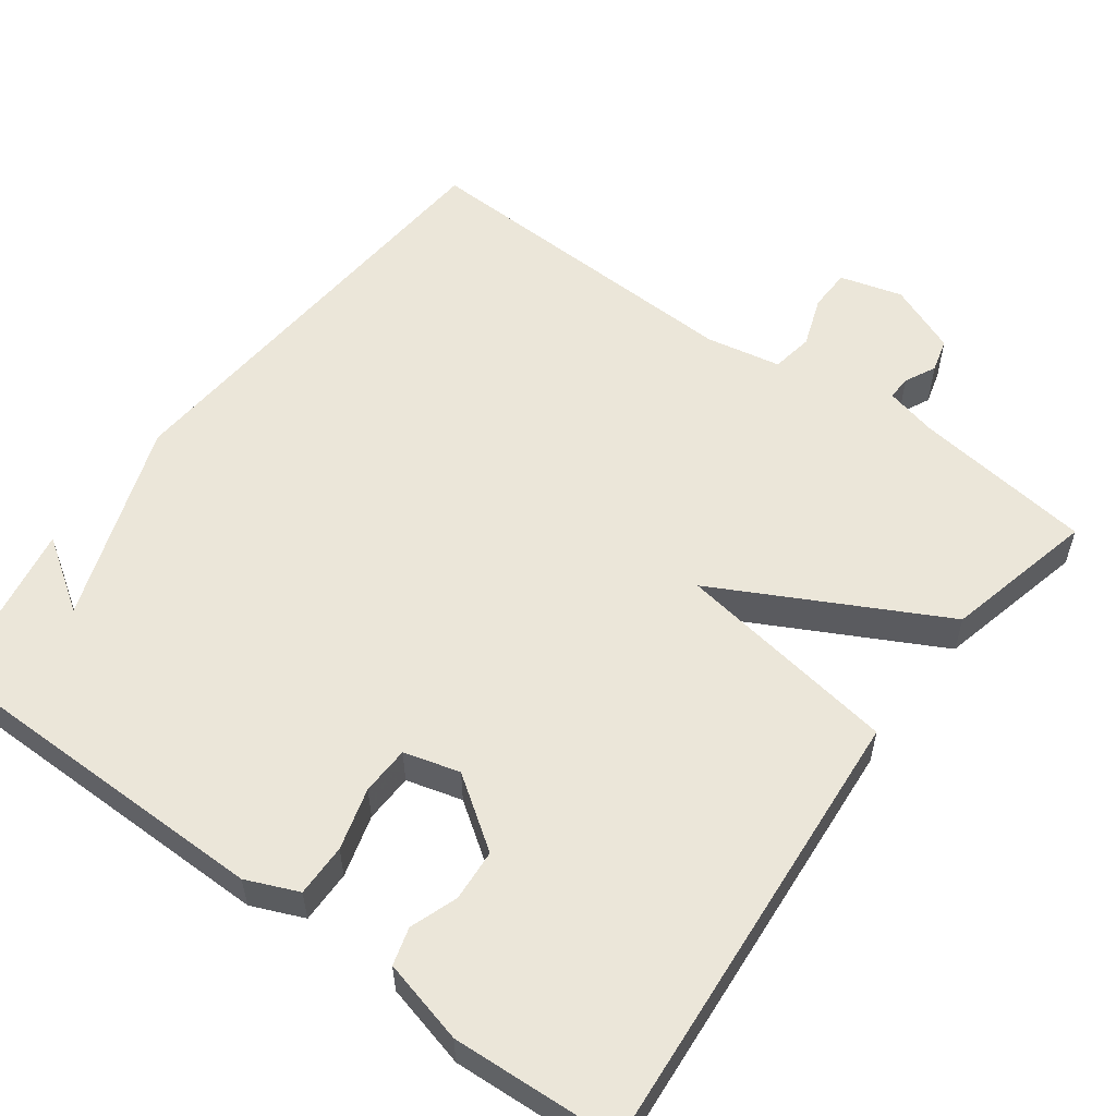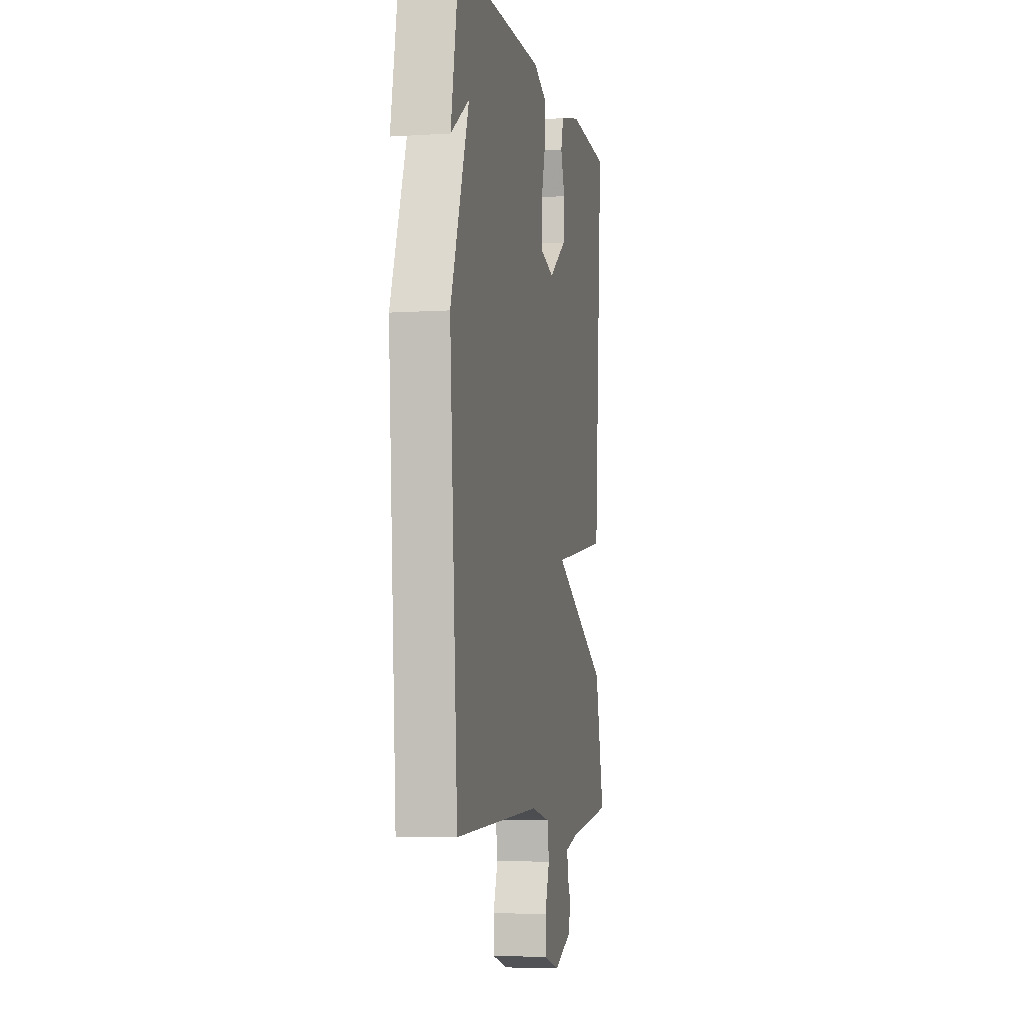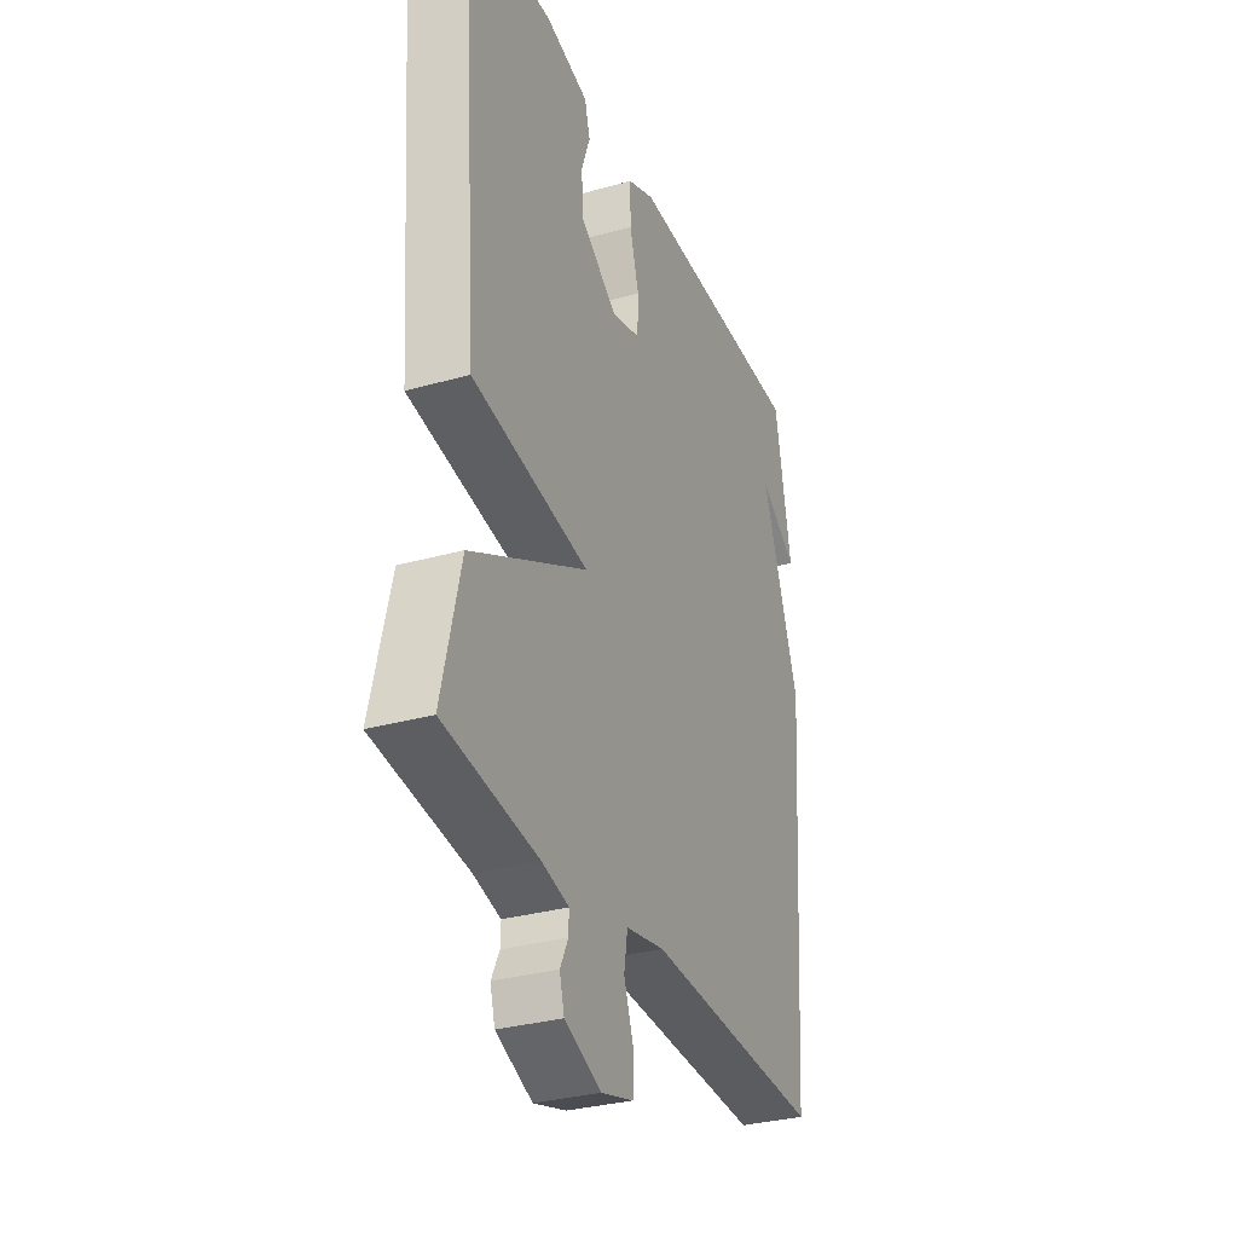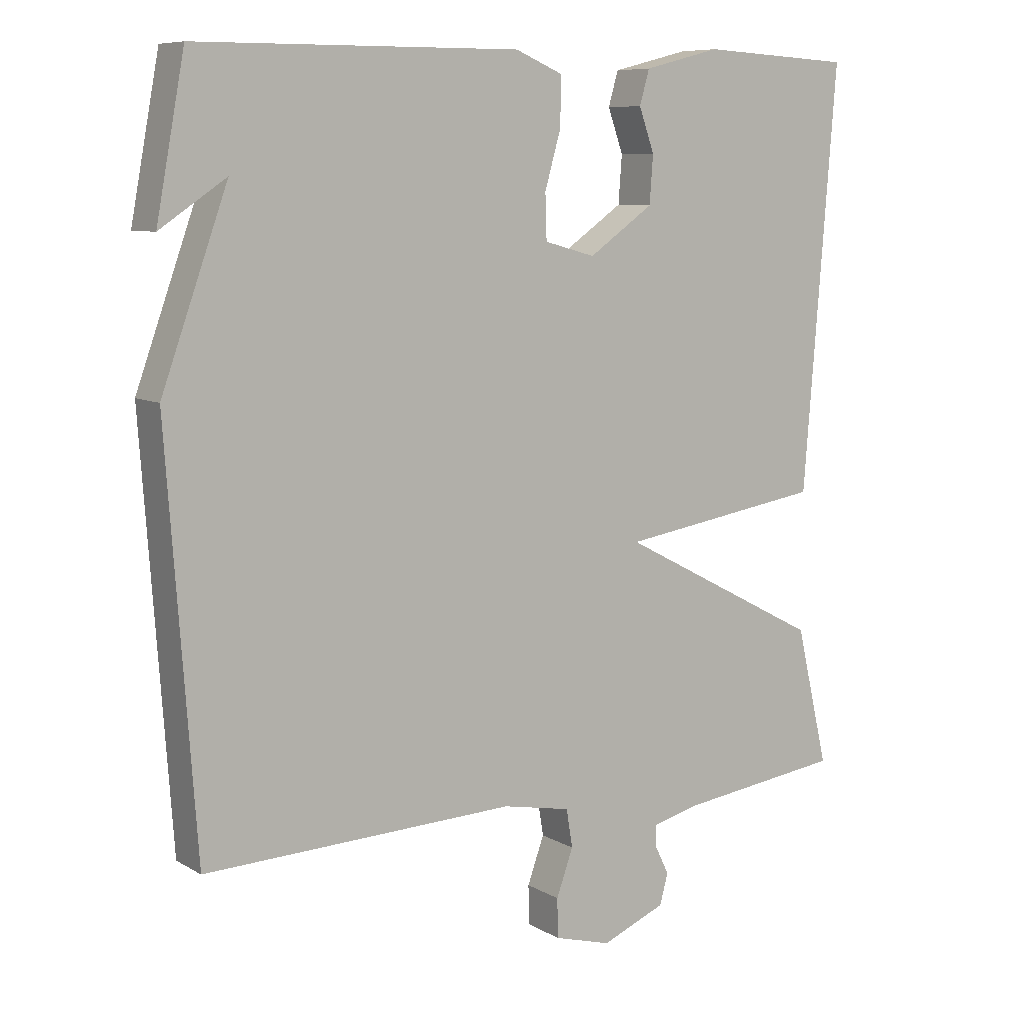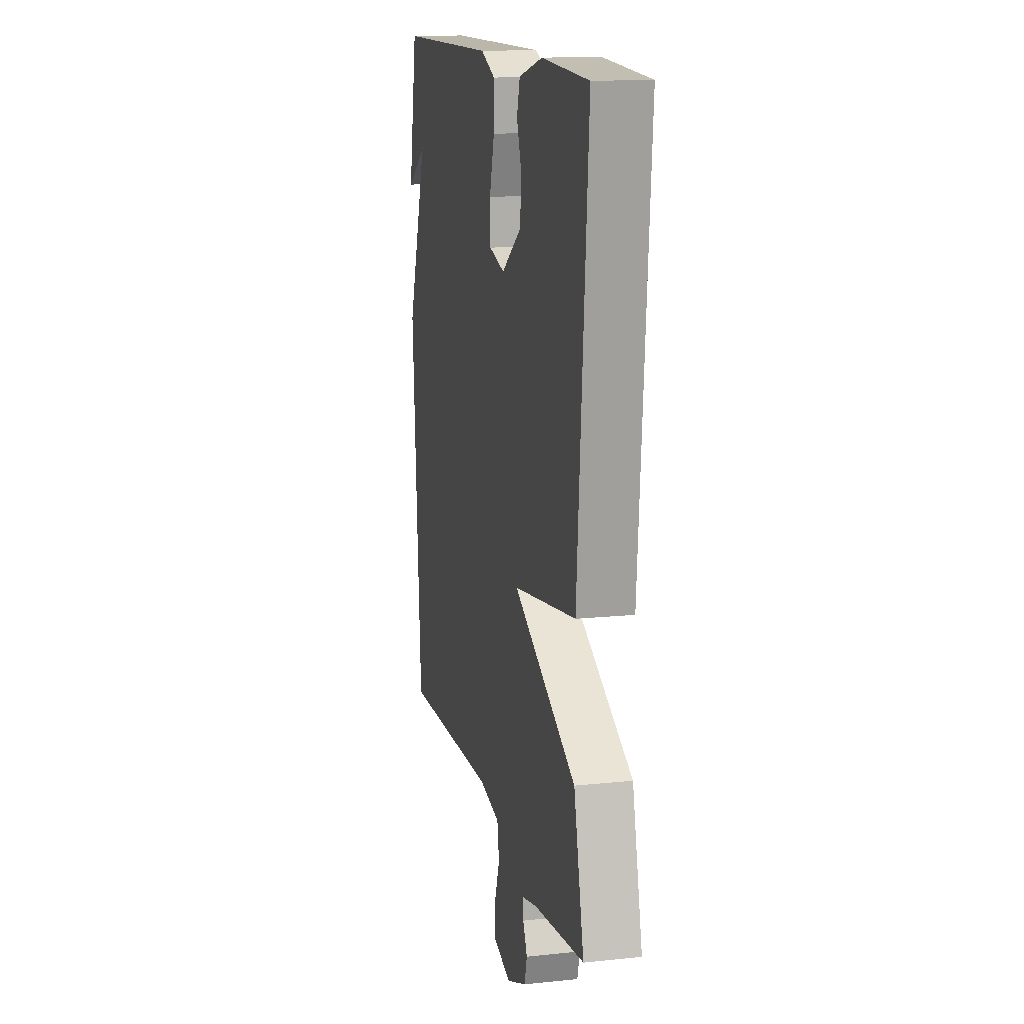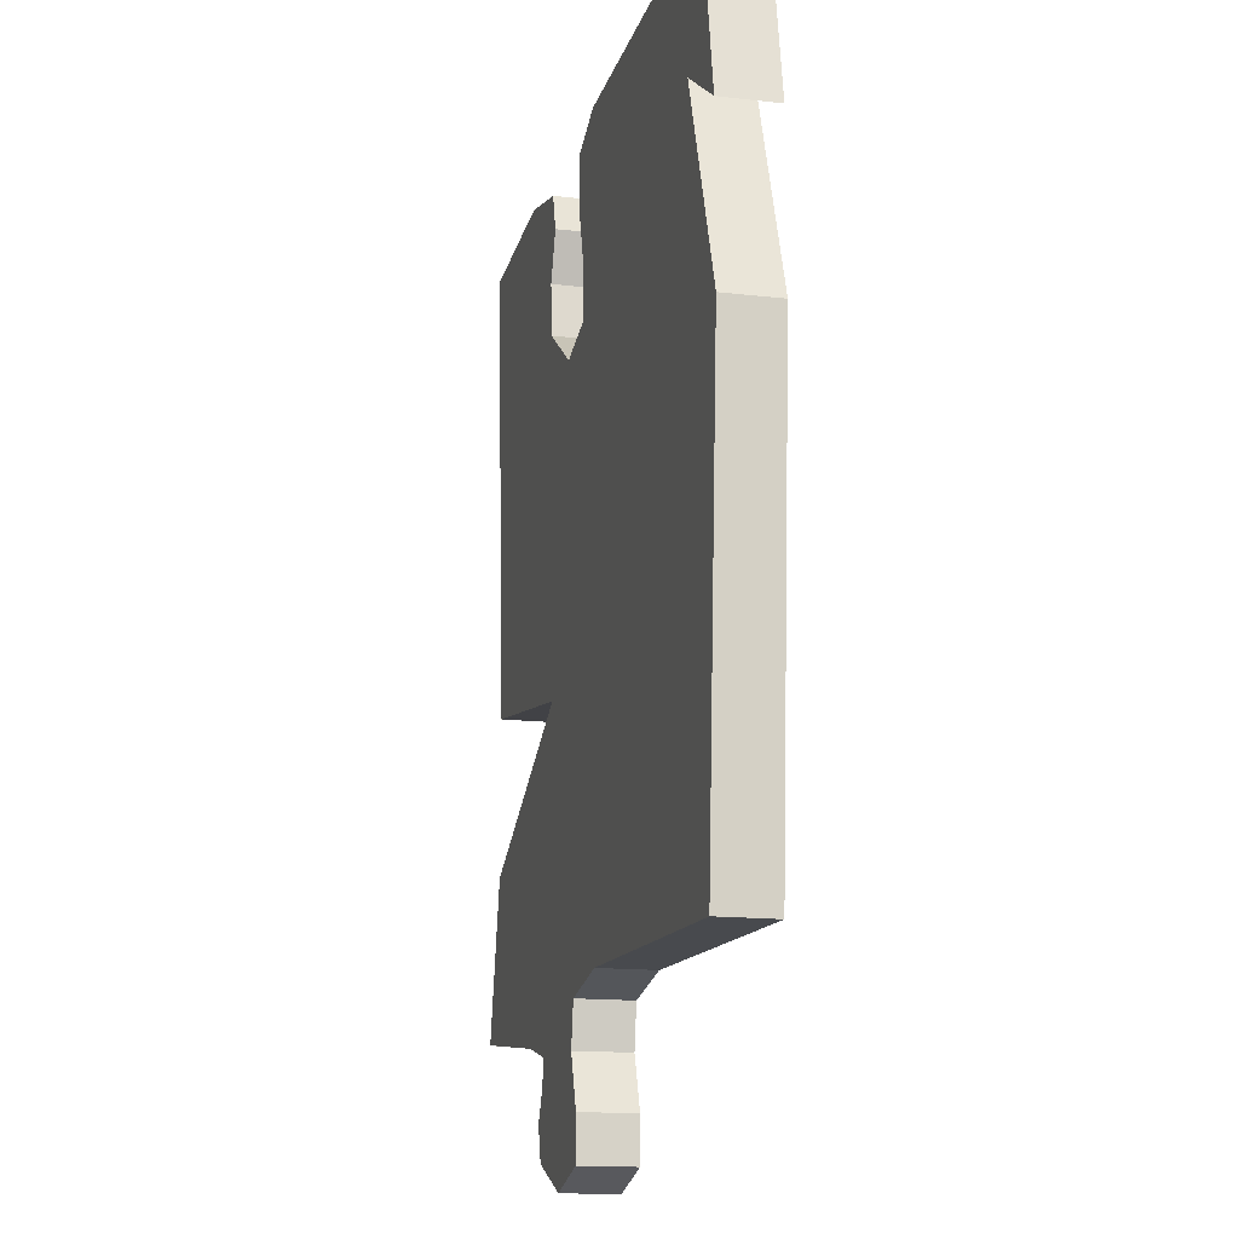
<metadata>
{"format":"obj","ext":"obj","renderer":"f3d","projection":"perspective","resolution":1024,"background":"white","views":[{"elev":56.1,"azim":36.4,"up":"+Y"},{"elev":-5.3,"azim":-78.6,"up":"+Z"},{"elev":-31.7,"azim":111.6,"up":"+Z"},{"elev":8.4,"azim":-33.6,"up":"+Z"},{"elev":14.2,"azim":77.1,"up":"+Z"},{"elev":-15.3,"azim":-103.8,"up":"+Z"}]}
</metadata>
<code>
v -0.5 0.07 0.5
v -0.036 0.07 0.503
v 0.032 0.07 0.474
v 0.031 0.07 0.405
v 0.008 0.07 0.324
v 0.01 0.07 0.26
v 0.083 0.07 0.24
v 0.176 0.07 0.305
v 0.181 0.07 0.373
v 0.159 0.07 0.435
v 0.173 0.07 0.484
v 0.283 0.07 0.512
v 0.5 0.07 0.5
v 0.453 0.07 -0.101
v 0.159 0.07 -0.147
v 0.453 0.07 -0.301
v 0.5 0.07 -0.5
v 0.264 0.07 -0.531
v 0.196 0.07 -0.548
v 0.197 0.07 -0.58
v 0.217 0.07 -0.621
v 0.205 0.07 -0.665
v 0.113 0.07 -0.703
v 0.031 0.07 -0.68
v 0.03 0.07 -0.624
v 0.054 0.07 -0.557
v 0.045 0.07 -0.502
v -0.053 0.07 -0.483
v -0.5 0.07 -0.5
v -0.541 0.07 0.081
v -0.446 0.07 0.345
v -0.541 0.07 0.281
v -0.5 0 0.5
v -0.036 0 0.503
v 0.032 0 0.474
v 0.031 0 0.405
v 0.008 0 0.324
v 0.01 0 0.26
v 0.083 0 0.24
v 0.176 0 0.305
v 0.181 0 0.373
v 0.159 0 0.435
v 0.173 0 0.484
v 0.283 0 0.512
v 0.5 0 0.5
v 0.453 0 -0.101
v 0.159 0 -0.147
v 0.453 0 -0.301
v 0.5 0 -0.5
v 0.264 0 -0.531
v 0.196 0 -0.548
v 0.197 0 -0.58
v 0.217 0 -0.621
v 0.205 0 -0.665
v 0.113 0 -0.703
v 0.031 0 -0.68
v 0.03 0 -0.624
v 0.054 0 -0.557
v 0.045 0 -0.502
v -0.053 0 -0.483
v -0.5 0 -0.5
v -0.541 0 0.081
v -0.446 0 0.345
v -0.541 0 0.281
f 31 32 1
f 28 29 30 31
f 31 1 2
f 28 31 2
f 27 28 2
f 26 27 2
f 24 25 26
f 23 24 26
f 22 23 26
f 21 22 26
f 20 21 26
f 19 20 26
f 18 19 26
f 17 18 26
f 16 17 26
f 15 16 26
f 12 13 14 15
f 9 10 11 12
f 8 9 12 15
f 7 8 15 26
f 2 3 4 5
f 2 5 6
f 26 2 6
f 6 7 26
f 33 64 63
f 63 62 61 60
f 34 33 63
f 34 63 60
f 34 60 59
f 34 59 58
f 58 57 56
f 58 56 55
f 58 55 54
f 58 54 53
f 58 53 52
f 58 52 51
f 58 51 50
f 58 50 49
f 58 49 48
f 58 48 47
f 47 46 45 44
f 44 43 42 41
f 47 44 41 40
f 58 47 40 39
f 37 36 35 34
f 38 37 34
f 38 34 58
f 58 39 38
f 1 33 34 2
f 2 34 35 3
f 3 35 36 4
f 4 36 37 5
f 5 37 38 6
f 6 38 39 7
f 7 39 40 8
f 8 40 41 9
f 9 41 42 10
f 10 42 43 11
f 11 43 44 12
f 12 44 45 13
f 13 45 46 14
f 14 46 47 15
f 15 47 48 16
f 16 48 49 17
f 17 49 50 18
f 18 50 51 19
f 19 51 52 20
f 20 52 53 21
f 21 53 54 22
f 22 54 55 23
f 23 55 56 24
f 24 56 57 25
f 25 57 58 26
f 26 58 59 27
f 27 59 60 28
f 28 60 61 29
f 29 61 62 30
f 30 62 63 31
f 31 63 64 32
f 32 64 33 1

</code>
